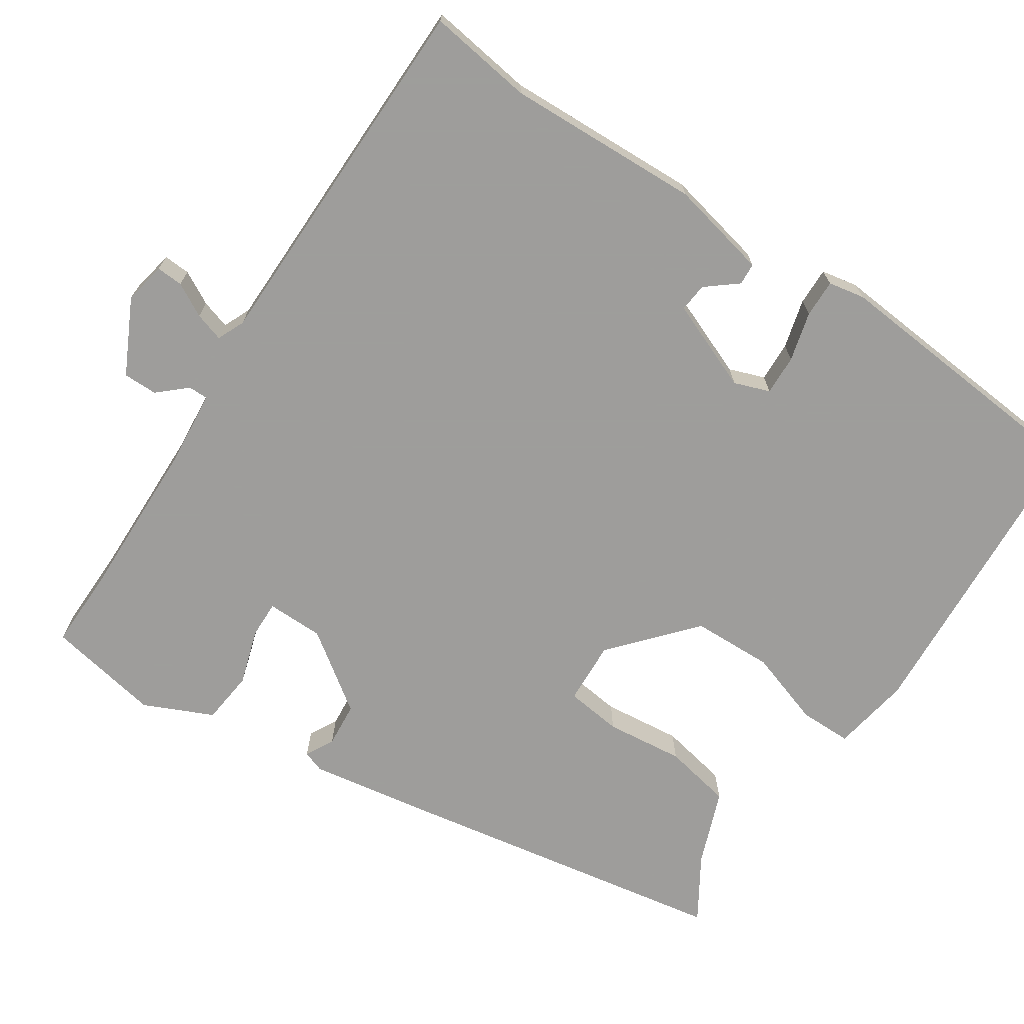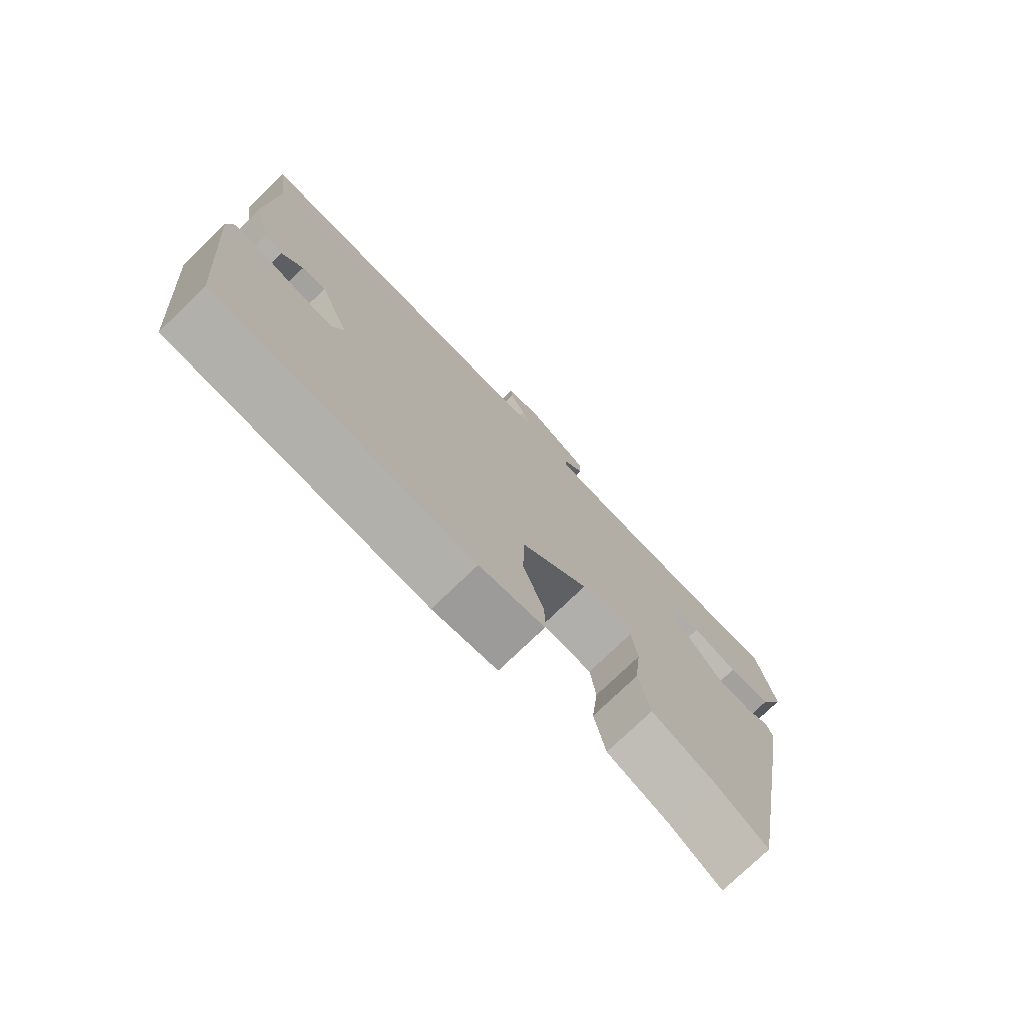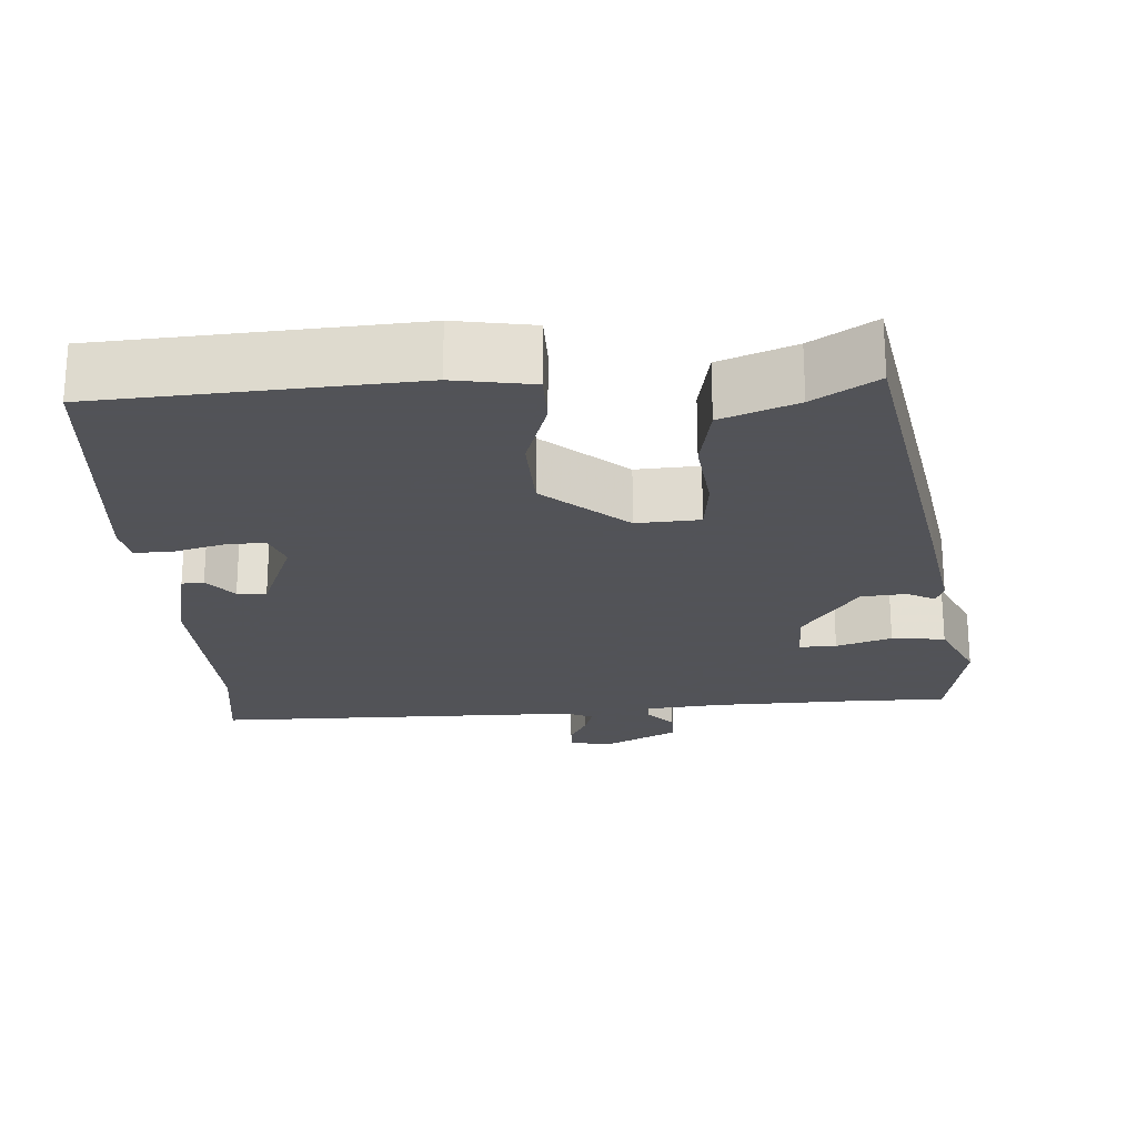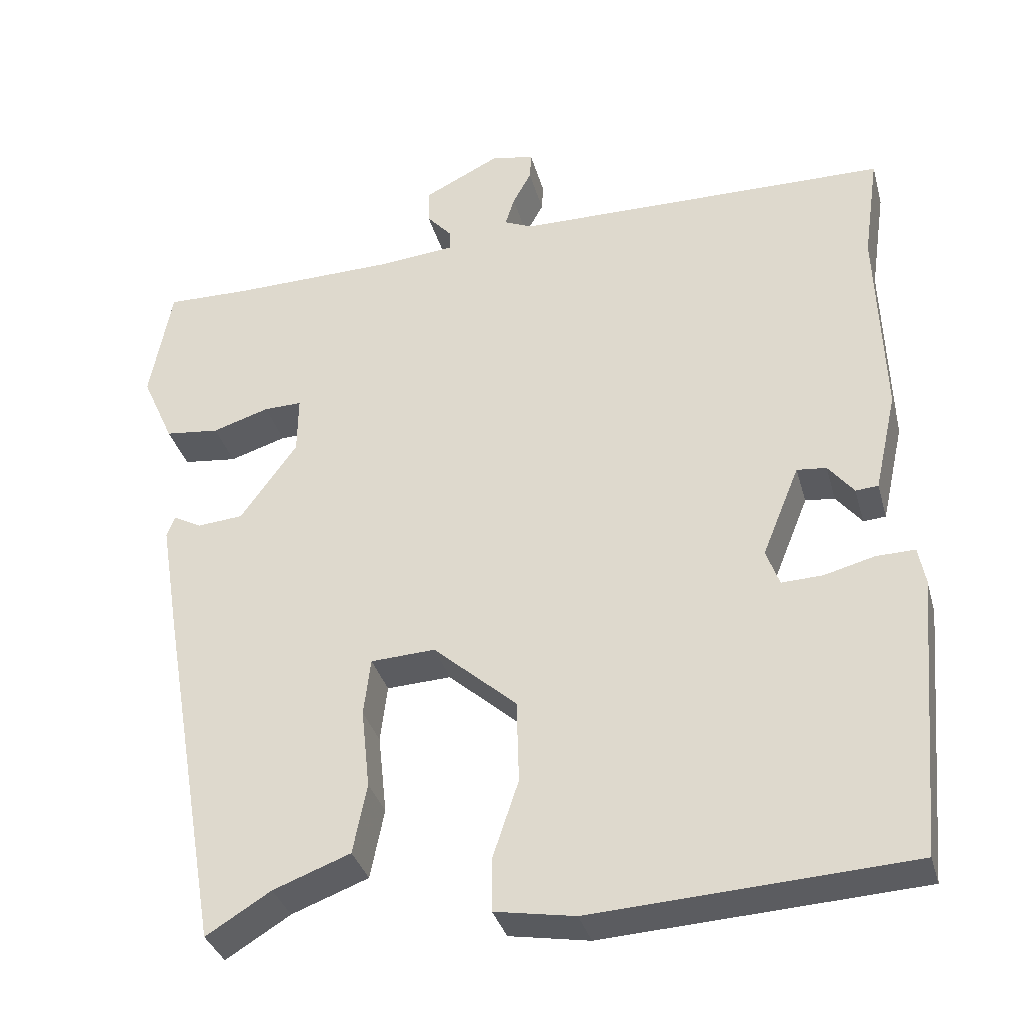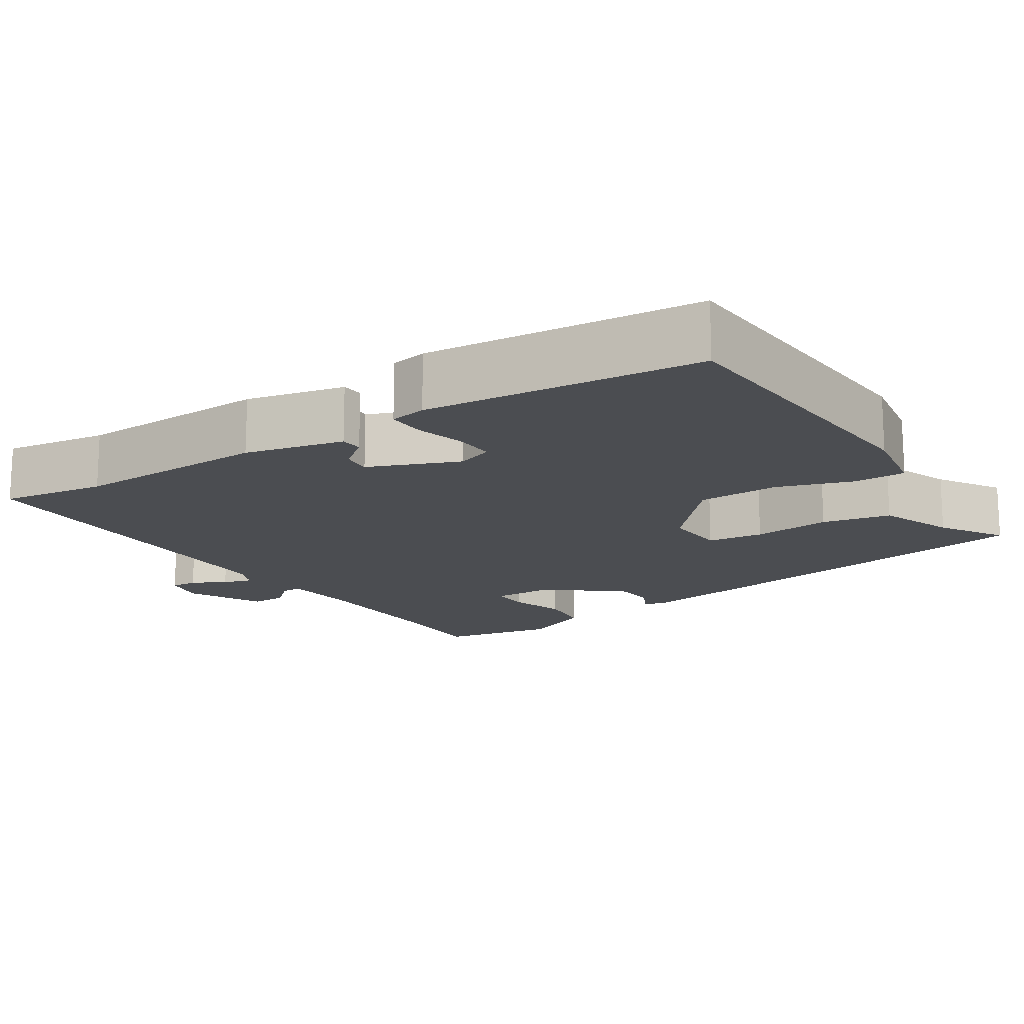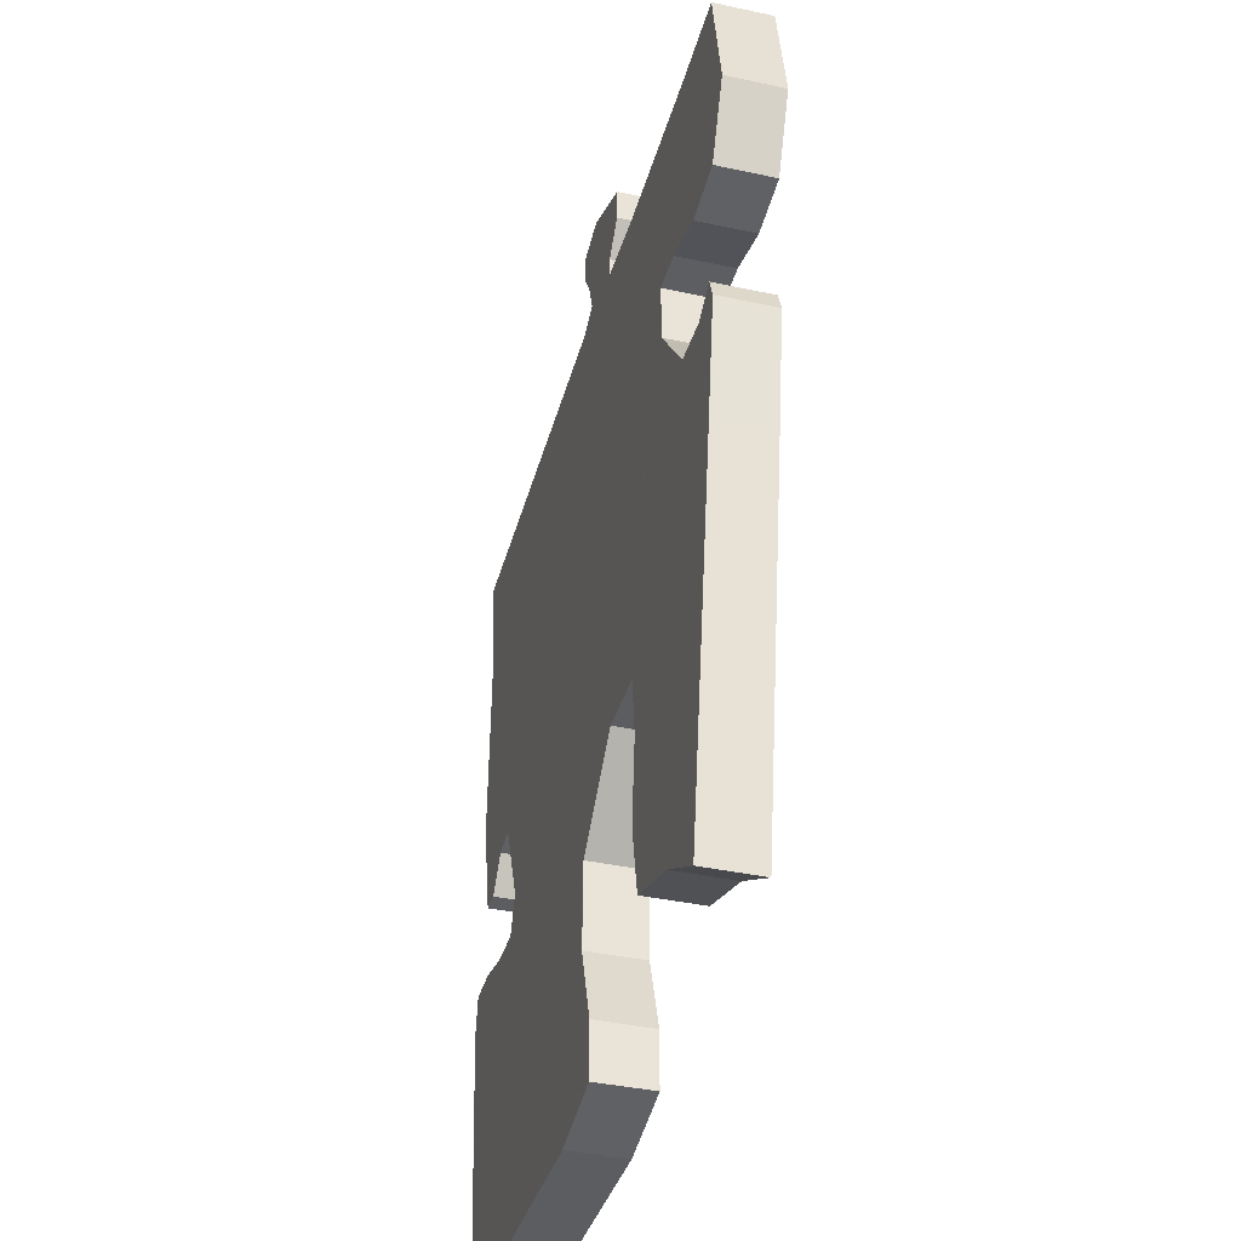
<metadata>
{"format":"obj","ext":"obj","renderer":"f3d","projection":"perspective","resolution":1024,"background":"white","views":[{"elev":-70.7,"azim":56.6,"up":"+Y"},{"elev":-76.5,"azim":133.9,"up":"+Z"},{"elev":-22.5,"azim":-175.9,"up":"+Y"},{"elev":-34.7,"azim":14.9,"up":"+Z"},{"elev":-15.7,"azim":123.1,"up":"+Y"},{"elev":-39.5,"azim":-105.0,"up":"+Z"}]}
</metadata>
<code>
v 0.477 0.07 -0.52
v 0.069 0.07 -0.543
v -0.034 0.07 -0.525
v -0.034 0.07 -0.456
v -0.001 0.07 -0.357
v -0.004 0.07 -0.25
v -0.111 0.07 -0.156
v -0.194 0.07 -0.16
v -0.203 0.07 -0.234
v -0.192 0.07 -0.337
v -0.21 0.07 -0.427
v -0.309 0.07 -0.464
v -0.392 0.07 -0.515
v -0.47 0.07 -0.063
v -0.494 0.07 0.085
v -0.484 0.07 0.113
v -0.447 0.07 0.093
v -0.388 0.07 0.098
v -0.315 0.07 0.2
v -0.314 0.07 0.275
v -0.363 0.07 0.274
v -0.436 0.07 0.251
v -0.506 0.07 0.259
v -0.547 0.07 0.35
v -0.519 0.07 0.5
v -0.41 0.07 0.498
v -0.201 0.07 0.502
v -0.101 0.07 0.511
v -0.101 0.07 0.537
v -0.134 0.07 0.574
v -0.134 0.07 0.619
v -0.036 0.07 0.668
v 0.019 0.07 0.657
v 0.017 0.07 0.622
v -0.007 0.07 0.578
v -0.019 0.07 0.54
v 0.017 0.07 0.524
v 0.503 0.07 0.518
v 0.483 0.07 0.38
v 0.492 0.07 0.123
v 0.463 0.07 -0.007
v 0.434 0.07 -0.009
v 0.401 0.07 0.032
v 0.363 0.07 0.036
v 0.315 0.07 -0.082
v 0.332 0.07 -0.129
v 0.385 0.07 -0.127
v 0.45 0.07 -0.11
v 0.5 0.07 -0.109
v 0.509 0.07 -0.157
v 0.477 0 -0.52
v 0.069 0 -0.543
v -0.034 0 -0.525
v -0.034 0 -0.456
v -0.001 0 -0.357
v -0.004 0 -0.25
v -0.111 0 -0.156
v -0.194 0 -0.16
v -0.203 0 -0.234
v -0.192 0 -0.337
v -0.21 0 -0.427
v -0.309 0 -0.464
v -0.392 0 -0.515
v -0.47 0 -0.063
v -0.494 0 0.085
v -0.484 0 0.113
v -0.447 0 0.093
v -0.388 0 0.098
v -0.315 0 0.2
v -0.314 0 0.275
v -0.363 0 0.274
v -0.436 0 0.251
v -0.506 0 0.259
v -0.547 0 0.35
v -0.519 0 0.5
v -0.41 0 0.498
v -0.201 0 0.502
v -0.101 0 0.511
v -0.101 0 0.537
v -0.134 0 0.574
v -0.134 0 0.619
v -0.036 0 0.668
v 0.019 0 0.657
v 0.017 0 0.622
v -0.007 0 0.578
v -0.019 0 0.54
v 0.017 0 0.524
v 0.503 0 0.518
v 0.483 0 0.38
v 0.492 0 0.123
v 0.463 0 -0.007
v 0.434 0 -0.009
v 0.401 0 0.032
v 0.363 0 0.036
v 0.315 0 -0.082
v 0.332 0 -0.129
v 0.385 0 -0.127
v 0.45 0 -0.11
v 0.5 0 -0.109
v 0.509 0 -0.157
f 3 4 5
f 2 3 5
f 1 2 5
f 50 1 5
f 49 50 5
f 48 49 5
f 47 48 5
f 46 47 5 6
f 45 46 6 7
f 44 45 7 8
f 41 42 43
f 40 41 43
f 39 40 43
f 39 43 44
f 38 39 44
f 37 38 44
f 36 37 44 8
f 33 34 35
f 32 33 35
f 31 32 35
f 30 31 35
f 29 30 35
f 28 29 35 36
f 24 25 26
f 23 24 26
f 22 23 26
f 21 22 26
f 20 21 26 27
f 19 20 27 28
f 15 16 17
f 14 15 17
f 13 14 17
f 12 13 17
f 12 17 18
f 11 12 18
f 10 11 18
f 9 10 18
f 8 9 18 19
f 8 19 28 36
f 55 54 53
f 55 53 52
f 55 52 51
f 55 51 100
f 55 100 99
f 55 99 98
f 55 98 97
f 56 55 97 96
f 57 56 96 95
f 58 57 95 94
f 93 92 91
f 93 91 90
f 93 90 89
f 94 93 89
f 94 89 88
f 94 88 87
f 58 94 87 86
f 85 84 83
f 85 83 82
f 85 82 81
f 85 81 80
f 85 80 79
f 86 85 79 78
f 76 75 74
f 76 74 73
f 76 73 72
f 76 72 71
f 77 76 71 70
f 78 77 70 69
f 67 66 65
f 67 65 64
f 67 64 63
f 67 63 62
f 68 67 62
f 68 62 61
f 68 61 60
f 68 60 59
f 69 68 59 58
f 86 78 69 58
f 1 51 52 2
f 2 52 53 3
f 3 53 54 4
f 4 54 55 5
f 5 55 56 6
f 6 56 57 7
f 7 57 58 8
f 8 58 59 9
f 9 59 60 10
f 10 60 61 11
f 11 61 62 12
f 12 62 63 13
f 13 63 64 14
f 14 64 65 15
f 15 65 66 16
f 16 66 67 17
f 17 67 68 18
f 18 68 69 19
f 19 69 70 20
f 20 70 71 21
f 21 71 72 22
f 22 72 73 23
f 23 73 74 24
f 24 74 75 25
f 25 75 76 26
f 26 76 77 27
f 27 77 78 28
f 28 78 79 29
f 29 79 80 30
f 30 80 81 31
f 31 81 82 32
f 32 82 83 33
f 33 83 84 34
f 34 84 85 35
f 35 85 86 36
f 36 86 87 37
f 37 87 88 38
f 38 88 89 39
f 39 89 90 40
f 40 90 91 41
f 41 91 92 42
f 42 92 93 43
f 43 93 94 44
f 44 94 95 45
f 45 95 96 46
f 46 96 97 47
f 47 97 98 48
f 48 98 99 49
f 49 99 100 50
f 50 100 51 1

</code>
